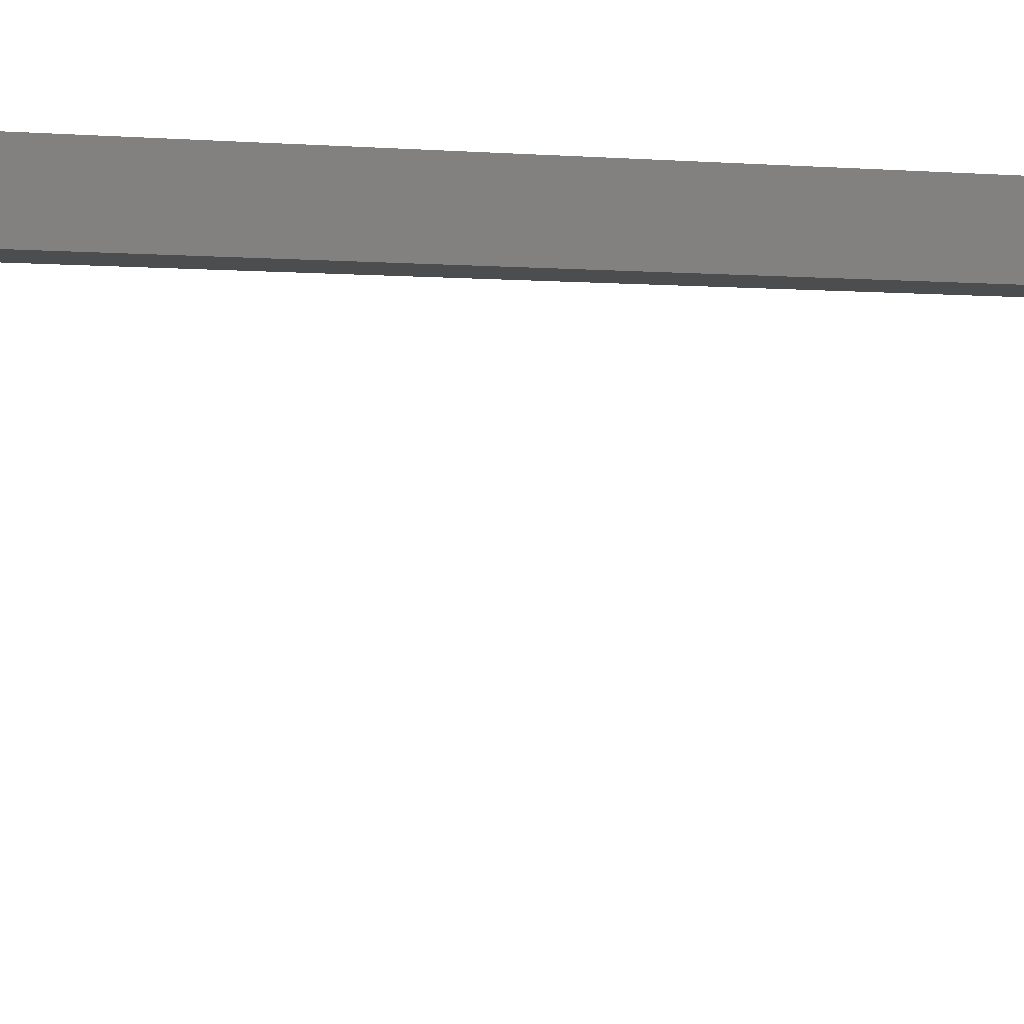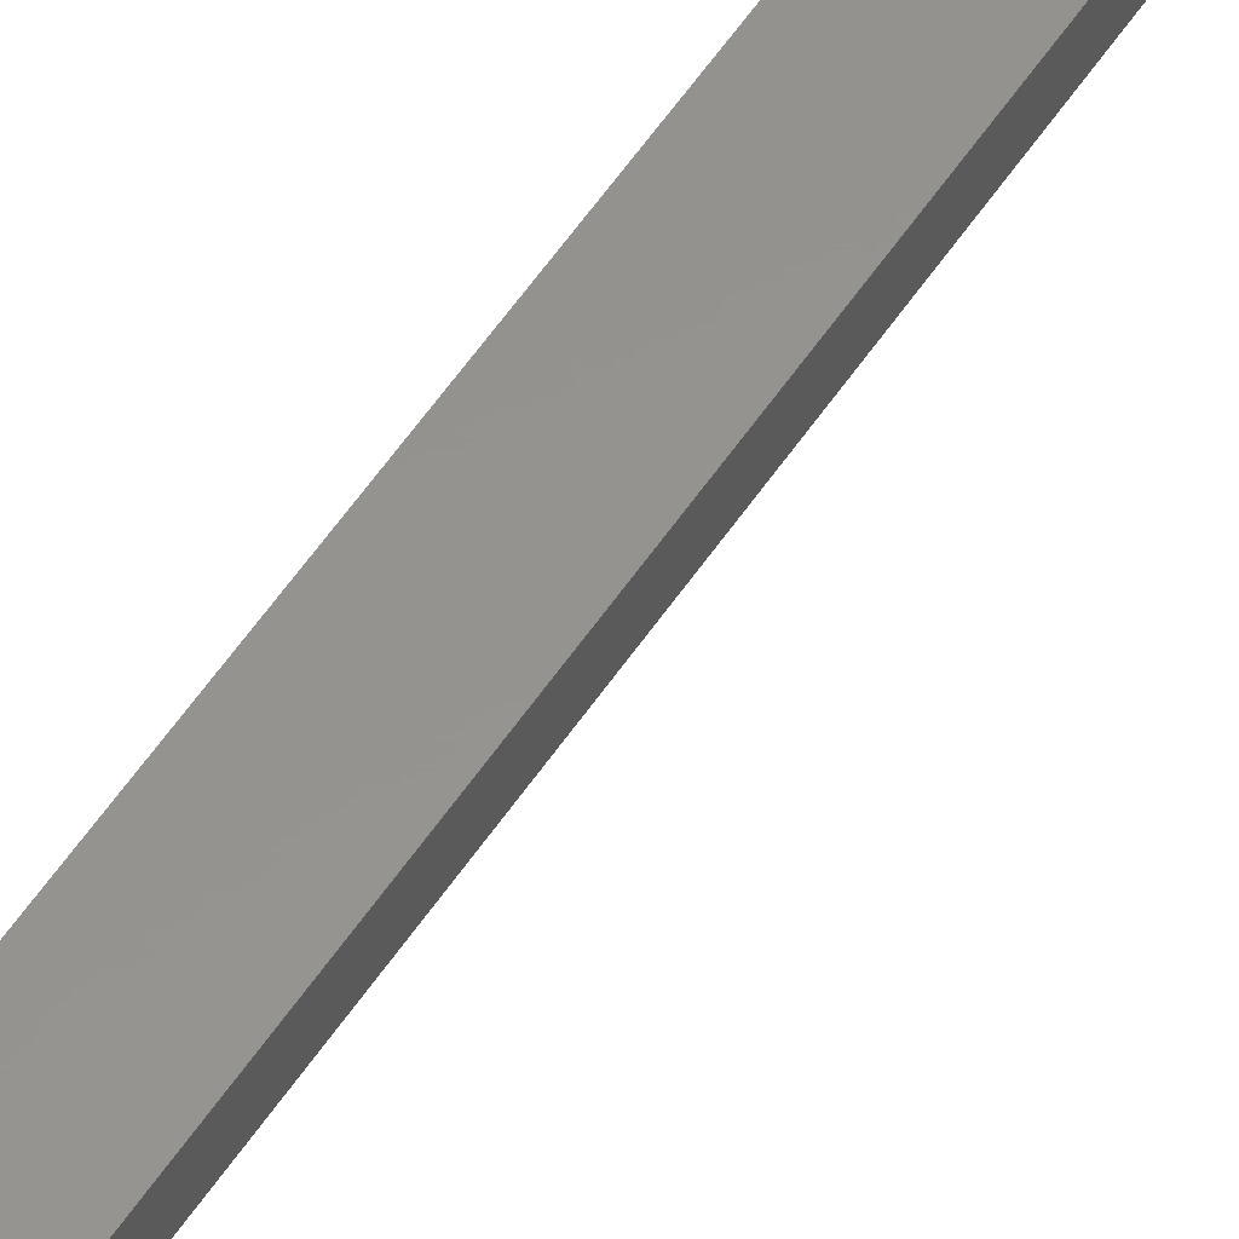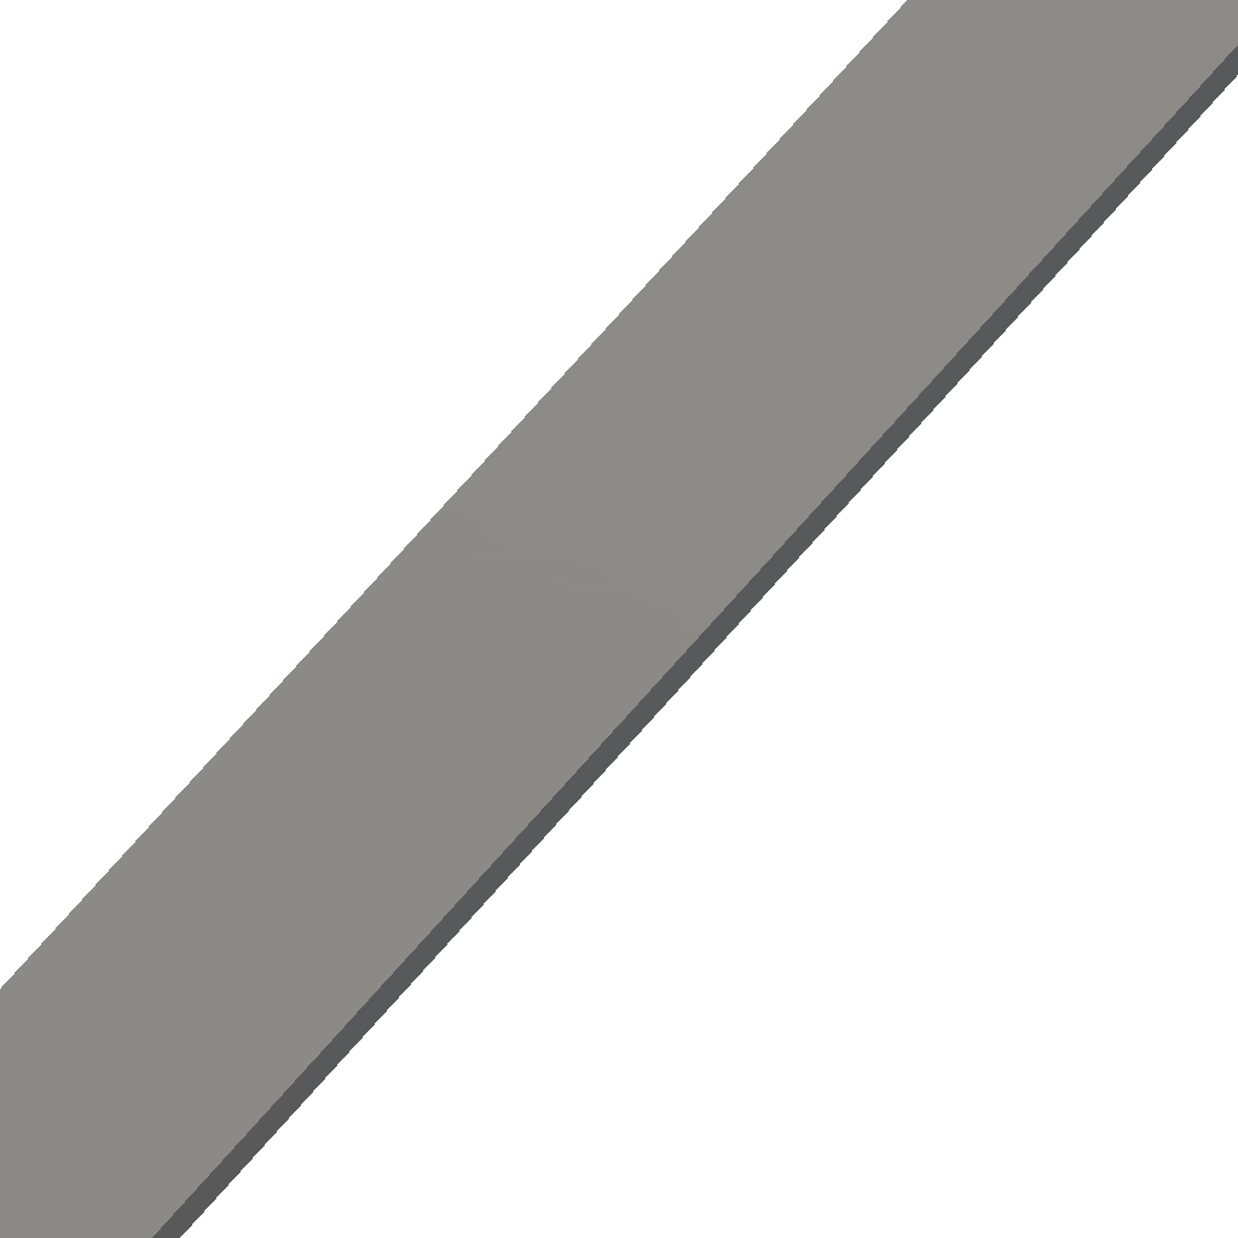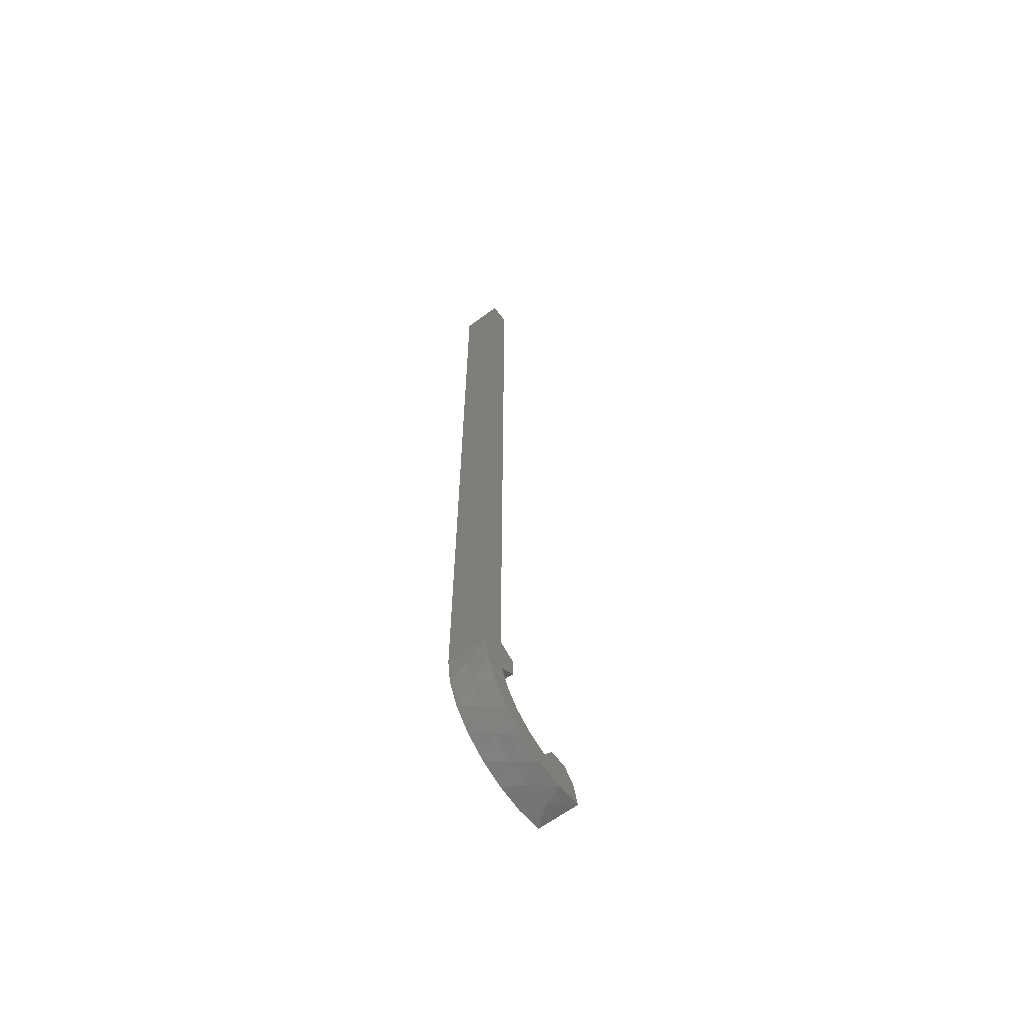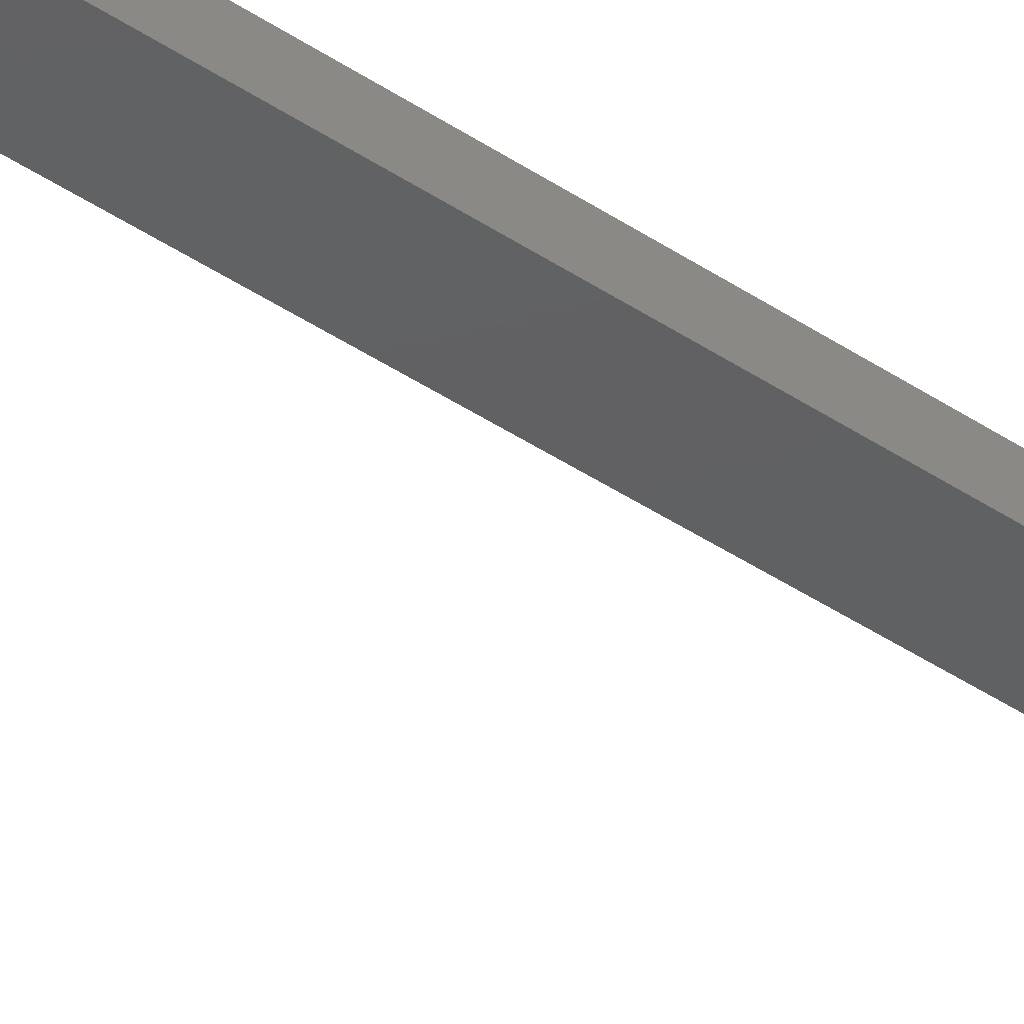
<metadata>
{"format":"stl","ext":"stl","renderer":"f3d","projection":"perspective","resolution":1024,"background":"white","views":[{"elev":-1.3,"azim":-126.6,"up":"+Z"},{"elev":57.0,"azim":-146.5,"up":"+Z"},{"elev":76.8,"azim":41.6,"up":"+Z"},{"elev":-63.5,"azim":37.0,"up":"+Y"},{"elev":-42.1,"azim":-129.0,"up":"+Z"}]}
</metadata>
<code>
# stl→obj: 252 verts, 500 faces
v 4.115 204.4 24.12
v -1.332e-15 202.5 25
v 5 202.5 25
v -4.115 204.4 24.12
v -5 202.5 25
v -2.5 205 22.5
v 2.5 205 22.5
v 5 202.5 20
v 4.115 204.4 20.88
v 5 -24.19 -6.3
v 5 -18.71 -4.83
v 5 -25 0.1508
v 5 -19.38 4.961
v 5 -17.38 9.903
v 5 -24.12 6.592
v 5 -14.14 14.14
v 5 -21.6 12.59
v 5 -4.961 19.38
v 5 -0.9764 19.96
v 5 -6.446 24.15
v 5 -12.46 21.68
v 5 -17.62 17.73
v 5 6.75 25
v 5 5 20
v 5 11.81 20
v 5 -9.903 17.38
v 5 20.25 25
v 5 13.5 25
v 5 18.62 20
v 5 25.43 20
v 5 27 25
v 5 33.75 25
v 5 32.24 20
v 5 39.05 20
v 5 195.8 25
v 5 47.25 25
v 5 40.5 25
v 5 45.86 20
v 5 -3.331e-15 25
v 5 60.75 25
v 5 54 25
v 5 59.48 20
v 5 2.679 15.78
v 5 52.67 20
v 5 -2.13 15.48
v 5 195.7 20
v 5 67.5 25
v 5 66.29 20
v 5 81 25
v 5 74.25 25
v 5 79.91 20
v 5 73.1 20
v 5 87.75 25
v 5 86.72 20
v 5 94.5 25
v 5 93.53 20
v 5 101.2 25
v 5 100.3 20
v 5 108 25
v 5 107.2 20
v 5 114.7 25
v 5 114 20
v 5 121.5 25
v 5 120.8 20
v 5 128.2 25
v 5 127.6 20
v 5 -15.38 -1.905
v 5 -15.68 2.516
v 5 -19.17 -0.01889
v 5 135 25
v 5 134.4 20
v 5 182.1 20
v 5 188.9 20
v 5 182.2 25
v 5 141.7 25
v 5 141.2 20
v 5 175.3 20
v 5 175.5 25
v 5 168.4 20
v 5 168.7 25
v 5 148.5 25
v 5 148 20
v 5 155.2 25
v 5 154.8 20
v 5 161.6 20
v 5 162 25
v 5 189 25
v 4.211e-16 16.87 25
v -5 13.5 25
v 0 10.4 25
v -5 189 25
v 3.579e-15 185.6 25
v 8.882e-16 192.1 25
v 0 23.62 25
v -5 20.25 25
v 0 30.37 25
v -5 27 25
v 0 37.12 25
v -5 33.75 25
v -2.465e-31 43.87 25
v -5 40.5 25
v 0 50.62 25
v -5 47.25 25
v -8.882e-16 57.37 25
v -5 54 25
v -8.882e-16 5.016 25
v -5 6.75 25
v 0 64.12 25
v -5 60.75 25
v -2.465e-31 70.87 25
v -5 67.5 25
v 0 77.62 25
v -5 74.25 25
v 0 84.37 25
v -5 81 25
v 0 91.12 25
v -5 87.75 25
v 0 97.87 25
v -5 94.5 25
v -2.465e-31 104.6 25
v -5 101.2 25
v 0 111.4 25
v -5 108 25
v 0 118.1 25
v -5 114.7 25
v 0 124.9 25
v -5 121.5 25
v 1.776e-15 131.6 25
v -5 128.2 25
v -5.329e-15 138.4 25
v -5 135 25
v 1.776e-15 145.1 25
v -5 141.7 25
v -5.329e-15 151.9 25
v -5 148.5 25
v -3.579e-15 158.6 25
v -5 155.2 25
v 3.579e-15 165.4 25
v -5 162 25
v 0 172.1 25
v -5 168.7 25
v -3.579e-15 178.9 25
v -5 175.5 25
v -5 182.2 25
v -1.776e-15 -3.062e-15 25
v -5 -3.062e-15 25
v -5 195.8 25
v 0 197.5 25
v -4.115 204.4 20.88
v 1.332e-15 202.5 20
v -5 202.5 20
v -5 -12.46 21.68
v -5 -6.446 24.15
v -5 -9.903 17.38
v -5 -17.62 17.73
v -5 -14.14 14.14
v -5 -21.6 12.59
v -5 -24.12 6.592
v -5 -17.38 9.903
v -5 134.4 20
v -5 141.2 20
v -5 2.679 15.78
v -5 0.1176 19.13
v -5 5 20
v -5 -25 0.1508
v -5 -19.38 4.961
v -5 148 20
v -5 11.81 20
v -5 -24.19 -6.3
v -5 -18.71 -4.83
v -5 18.62 20
v -5 154.8 20
v -5 25.43 20
v -5 161.6 20
v -5 39.05 20
v -5 32.24 20
v -5 -4.961 19.38
v -5 52.67 20
v -5 168.4 20
v -5 66.29 20
v -5 59.48 20
v -5 73.1 20
v -5 79.91 20
v -5 93.53 20
v -5 175.3 20
v -5 100.3 20
v -5 -15.38 -1.905
v -5 -19.17 -0.01889
v -5 -15.68 2.516
v -5 107.2 20
v -5 182.1 20
v -5 188.9 20
v -5 114 20
v -5 195.7 20
v -5 -2.13 15.48
v -5 127.6 20
v -5 45.86 20
v -5 86.72 20
v -5 120.8 20
v 0 185.5 20
v 0 192 20
v 0 22.03 20
v 0 15.49 20
v 0 178.7 20
v -2.465e-31 171.9 20
v 0 165 20
v 0 158.2 20
v 0 151.4 20
v 0 144.6 20
v 0 197.4 20
v 0 137.8 20
v 0 131 20
v 0 124.2 20
v 0 117.4 20
v 0 110.6 20
v 0 103.8 20
v -2.465e-31 96.94 20
v 0 90.13 20
v 0 83.32 20
v 0 76.51 20
v 0 69.7 20
v 0 62.89 20
v 0 56.08 20
v 0 49.27 20
v 0 42.46 20
v 0 35.65 20
v 0 28.84 20
v 0 10.06 20
v -1.776e-15 5 20
v 1.972e-13 4.029 17.04
v -1.776e-15 -4.961 19.38
v -4.263e-14 -3.627 16.56
v 1.776e-15 0.3131 15.01
v -3.553e-15 -12.34 15.74
v -3.553e-15 -15.43 12.72
v 1.874e-12 -8.22 18.23
v -1.421e-14 -18.18 8.346
v -1.776e-15 -19.38 4.961
v 1.212e-12 -16.76 3.809
v -1.776e-15 -18.71 -4.83
v -2.638e-13 -16.27 -3.333
v 0 -15.01 0.3411
v 2.5 -21.45 -5.565
v -1.776e-15 -24.19 -6.3
v -2.5 -21.45 -5.565
v -1.776e-15 -23.05 9.671
v -1.776e-14 -24.66 4.127
v 0 -15.17 19.87
v 9.77e-15 -10.21 22.82
v 0 -24.92 -2.032
v 1.554e-13 -4.313 24.63
v -3.553e-15 -19.78 15.29
f 1 2 3
f 4 5 2
f 6 4 2
f 7 6 2
f 7 2 1
f 1 3 8
f 1 8 9
f 7 1 9
f 10 11 12
f 13 14 15
f 14 16 17
f 13 15 12
f 14 17 15
f 18 19 20
f 16 21 22
f 23 24 25
f 16 26 21
f 27 28 29
f 26 18 20
f 27 29 30
f 26 20 21
f 31 27 30
f 16 22 17
f 32 33 34
f 35 8 3
f 36 37 38
f 19 39 20
f 40 41 42
f 43 24 19
f 41 36 44
f 19 45 43
f 41 44 42
f 8 35 46
f 47 40 48
f 49 50 51
f 50 52 51
f 50 47 52
f 53 49 54
f 47 48 52
f 55 53 56
f 40 42 48
f 57 55 58
f 18 45 19
f 59 57 60
f 38 37 34
f 61 59 62
f 37 32 34
f 63 61 64
f 54 49 51
f 31 30 33
f 65 63 66
f 24 23 39
f 67 68 69
f 28 25 29
f 70 65 71
f 69 68 13
f 72 73 74
f 36 38 44
f 75 70 76
f 77 72 78
f 79 77 80
f 81 75 82
f 28 23 25
f 83 81 84
f 32 31 33
f 85 79 86
f 35 87 46
f 83 85 86
f 56 53 54
f 85 83 84
f 58 55 56
f 86 79 80
f 60 57 58
f 84 81 82
f 62 59 60
f 80 77 78
f 64 61 62
f 82 75 76
f 66 63 64
f 78 72 74
f 87 73 46
f 76 70 71
f 71 65 66
f 74 73 87
f 69 12 11
f 24 39 19
f 13 12 69
f 11 67 69
f 88 89 90
f 28 88 90
f 91 92 93
f 92 87 93
f 94 95 88
f 27 94 88
f 96 97 94
f 31 96 94
f 98 99 96
f 32 98 96
f 100 101 98
f 37 100 98
f 102 103 100
f 36 102 100
f 104 105 102
f 41 104 102
f 106 23 90
f 107 106 90
f 108 109 104
f 40 108 104
f 110 111 108
f 47 110 108
f 112 113 110
f 50 112 110
f 114 115 112
f 49 114 112
f 116 117 114
f 53 116 114
f 118 119 116
f 55 118 116
f 120 121 118
f 57 120 118
f 122 123 120
f 59 122 120
f 124 125 122
f 61 124 122
f 126 127 124
f 63 126 124
f 128 129 126
f 65 128 126
f 130 131 128
f 70 130 128
f 132 133 130
f 75 132 130
f 134 135 132
f 81 134 132
f 136 137 134
f 83 136 134
f 138 139 136
f 86 138 136
f 140 141 138
f 80 140 138
f 142 143 140
f 78 142 140
f 92 144 142
f 74 92 142
f 145 106 146
f 106 107 146
f 106 145 39
f 23 106 39
f 147 148 5
f 148 2 5
f 148 35 3
f 2 148 3
f 35 148 93
f 148 147 93
f 93 87 35
f 93 147 91
f 90 89 107
f 90 23 28
f 92 74 87
f 92 91 144
f 89 88 95
f 27 88 28
f 74 142 78
f 143 142 144
f 94 27 31
f 94 97 95
f 96 99 97
f 96 31 32
f 141 140 143
f 78 140 80
f 138 86 80
f 138 141 139
f 99 98 101
f 37 98 32
f 100 37 36
f 100 103 101
f 137 136 139
f 86 136 83
f 134 81 83
f 134 137 135
f 102 36 41
f 102 105 103
f 104 41 40
f 104 109 105
f 132 135 133
f 132 75 81
f 130 70 75
f 130 133 131
f 108 40 47
f 108 111 109
f 128 65 70
f 128 131 129
f 50 110 47
f 111 110 113
f 49 112 50
f 113 112 115
f 126 129 127
f 126 63 65
f 114 49 53
f 114 117 115
f 125 124 127
f 63 124 61
f 55 116 53
f 117 116 119
f 122 125 123
f 122 59 61
f 57 118 55
f 119 118 121
f 121 120 123
f 59 120 57
f 149 150 151
f 9 8 150
f 6 150 149
f 7 9 150
f 7 150 6
f 4 149 151
f 4 151 5
f 6 149 4
f 152 153 154
f 155 152 156
f 157 155 156
f 158 157 159
f 160 131 161
f 162 163 164
f 165 158 166
f 161 133 167
f 166 158 159
f 107 168 164
f 169 165 170
f 89 168 107
f 167 133 135
f 89 171 168
f 172 135 137
f 95 171 89
f 163 146 164
f 97 173 95
f 172 137 174
f 99 175 176
f 154 153 177
f 105 178 103
f 174 139 179
f 109 180 181
f 156 152 154
f 113 182 111
f 179 139 141
f 115 183 113
f 177 153 146
f 119 184 117
f 185 141 143
f 121 186 119
f 187 188 189
f 121 190 186
f 188 166 189
f 123 190 121
f 185 143 191
f 174 137 139
f 191 144 192
f 123 193 190
f 194 147 151
f 125 193 123
f 151 147 5
f 163 195 177
f 160 196 129
f 191 143 144
f 182 180 111
f 179 141 185
f 197 175 101
f 117 198 115
f 101 175 99
f 186 184 119
f 99 176 97
f 184 198 117
f 127 196 199
f 97 176 173
f 195 163 162
f 198 183 115
f 103 178 197
f 95 173 171
f 194 91 147
f 167 135 172
f 199 193 125
f 183 182 113
f 192 91 194
f 181 178 105
f 103 197 101
f 192 144 91
f 129 131 160
f 161 131 133
f 109 181 105
f 107 164 146
f 127 199 125
f 111 180 109
f 159 157 156
f 129 196 127
f 166 188 165
f 170 188 187
f 188 170 165
f 146 163 177
f 200 192 201
f 73 200 201
f 171 202 203
f 202 29 203
f 204 191 200
f 72 204 200
f 205 185 204
f 77 205 204
f 206 179 205
f 79 206 205
f 207 174 206
f 85 207 206
f 208 172 207
f 84 208 207
f 209 167 208
f 82 209 208
f 210 46 201
f 194 210 201
f 211 161 209
f 76 211 209
f 212 160 211
f 71 212 211
f 213 196 212
f 66 213 212
f 214 199 213
f 64 214 213
f 215 193 214
f 62 215 214
f 216 190 215
f 60 216 215
f 217 186 216
f 58 217 216
f 218 184 217
f 56 218 217
f 219 198 218
f 54 219 218
f 220 183 219
f 51 220 219
f 221 182 220
f 52 221 220
f 222 180 221
f 48 222 221
f 223 181 222
f 42 223 222
f 224 178 223
f 44 224 223
f 225 197 224
f 38 225 224
f 226 175 225
f 34 226 225
f 227 176 226
f 33 227 226
f 202 173 227
f 30 202 227
f 210 194 151
f 150 210 151
f 210 150 8
f 46 210 8
f 228 229 164
f 168 228 164
f 229 228 24
f 228 25 24
f 25 228 203
f 228 168 203
f 203 29 25
f 203 168 171
f 73 201 46
f 194 201 192
f 202 30 29
f 202 171 173
f 200 191 192
f 200 73 72
f 227 33 30
f 227 173 176
f 191 204 185
f 77 204 72
f 205 179 185
f 205 77 79
f 175 226 176
f 33 226 34
f 225 38 34
f 225 175 197
f 179 206 174
f 85 206 79
f 38 224 44
f 178 224 197
f 207 85 84
f 207 172 174
f 223 42 44
f 223 178 181
f 208 84 82
f 208 167 172
f 209 82 76
f 209 161 167
f 180 222 181
f 42 222 48
f 211 76 71
f 211 160 161
f 221 180 182
f 221 52 48
f 212 71 66
f 212 196 160
f 220 182 183
f 220 51 52
f 196 213 199
f 64 213 66
f 219 183 198
f 219 54 51
f 214 193 199
f 214 64 62
f 218 198 184
f 218 56 54
f 217 58 56
f 217 184 186
f 215 190 193
f 215 62 60
f 58 216 60
f 190 216 186
f 43 230 24
f 230 229 24
f 229 230 164
f 230 162 164
f 231 232 18
f 232 45 18
f 232 231 177
f 195 232 177
f 45 232 233
f 232 195 233
f 233 195 162
f 233 43 45
f 230 43 233
f 162 230 233
f 156 234 235
f 235 234 16
f 154 177 236
f 236 177 231
f 231 18 236
f 236 18 26
f 237 166 159
f 238 166 237
f 14 13 237
f 237 13 238
f 159 235 237
f 237 235 14
f 156 154 234
f 26 16 234
f 235 159 156
f 235 16 14
f 26 234 236
f 236 234 154
f 68 239 13
f 239 238 13
f 238 239 166
f 239 189 166
f 240 241 11
f 241 67 11
f 241 240 170
f 187 241 170
f 241 187 242
f 239 68 242
f 67 241 242
f 189 239 242
f 242 187 189
f 242 68 67
f 243 244 245
f 243 245 240
f 170 245 169
f 245 244 169
f 243 11 10
f 245 170 240
f 244 243 10
f 11 243 240
f 15 246 247
f 246 158 247
f 248 21 249
f 152 248 249
f 12 250 10
f 250 244 10
f 244 250 169
f 250 165 169
f 145 251 39
f 251 20 39
f 251 145 146
f 153 251 146
f 17 252 246
f 252 157 246
f 22 248 252
f 248 155 252
f 165 250 247
f 250 12 247
f 248 152 155
f 248 22 21
f 249 21 20
f 249 153 152
f 252 17 22
f 252 155 157
f 246 15 17
f 246 157 158
f 247 12 15
f 247 158 165
f 20 251 249
f 251 153 249

</code>
